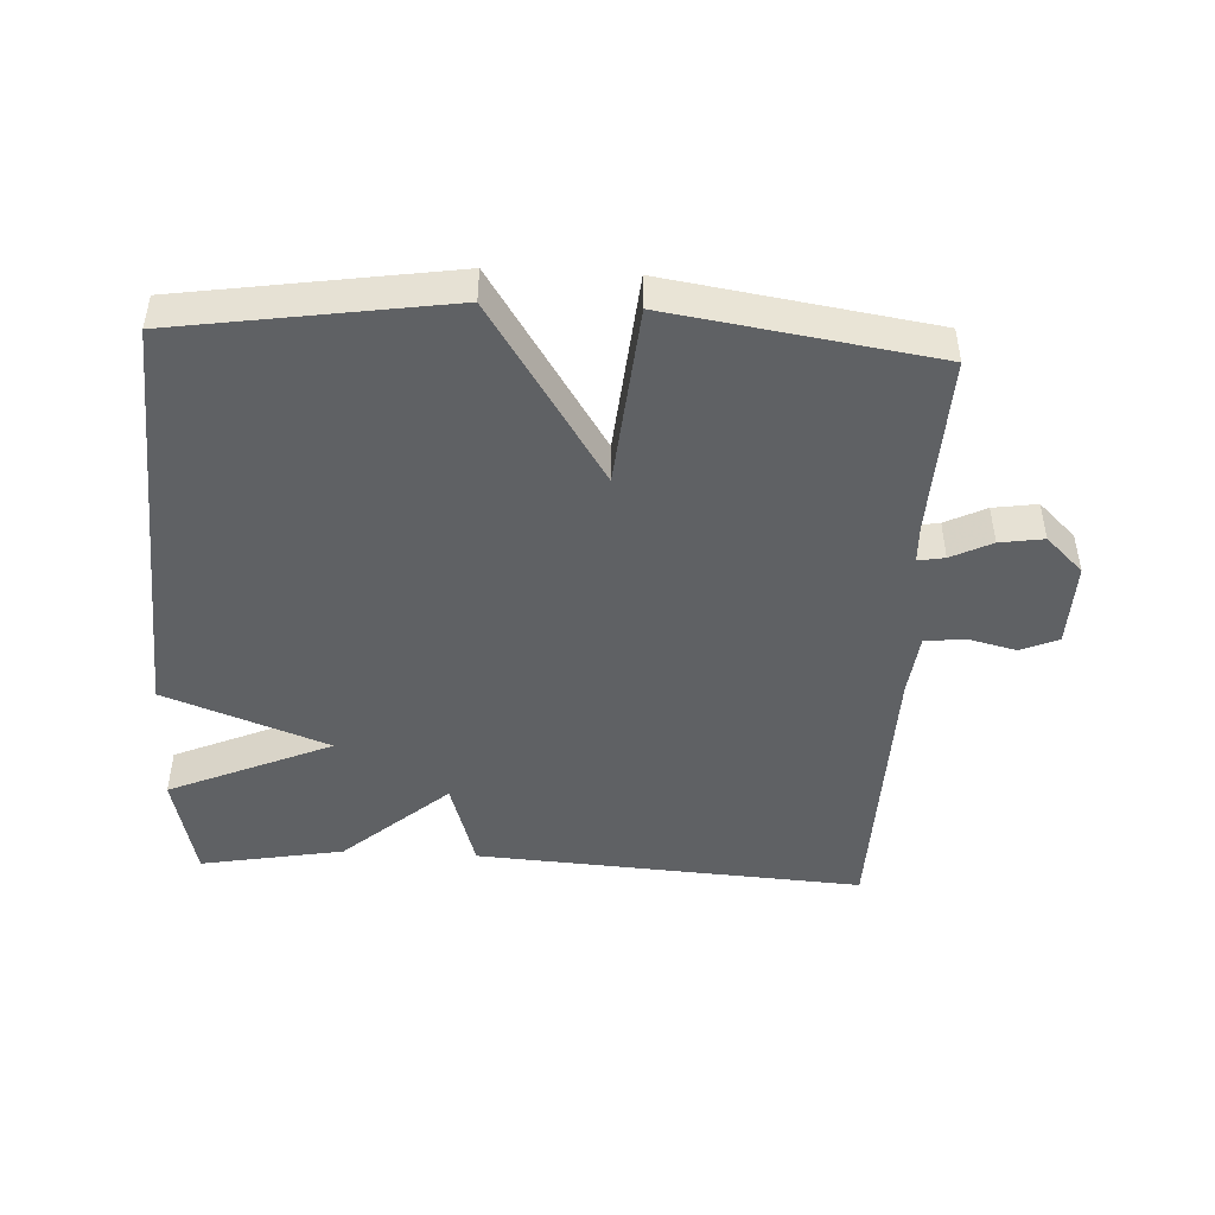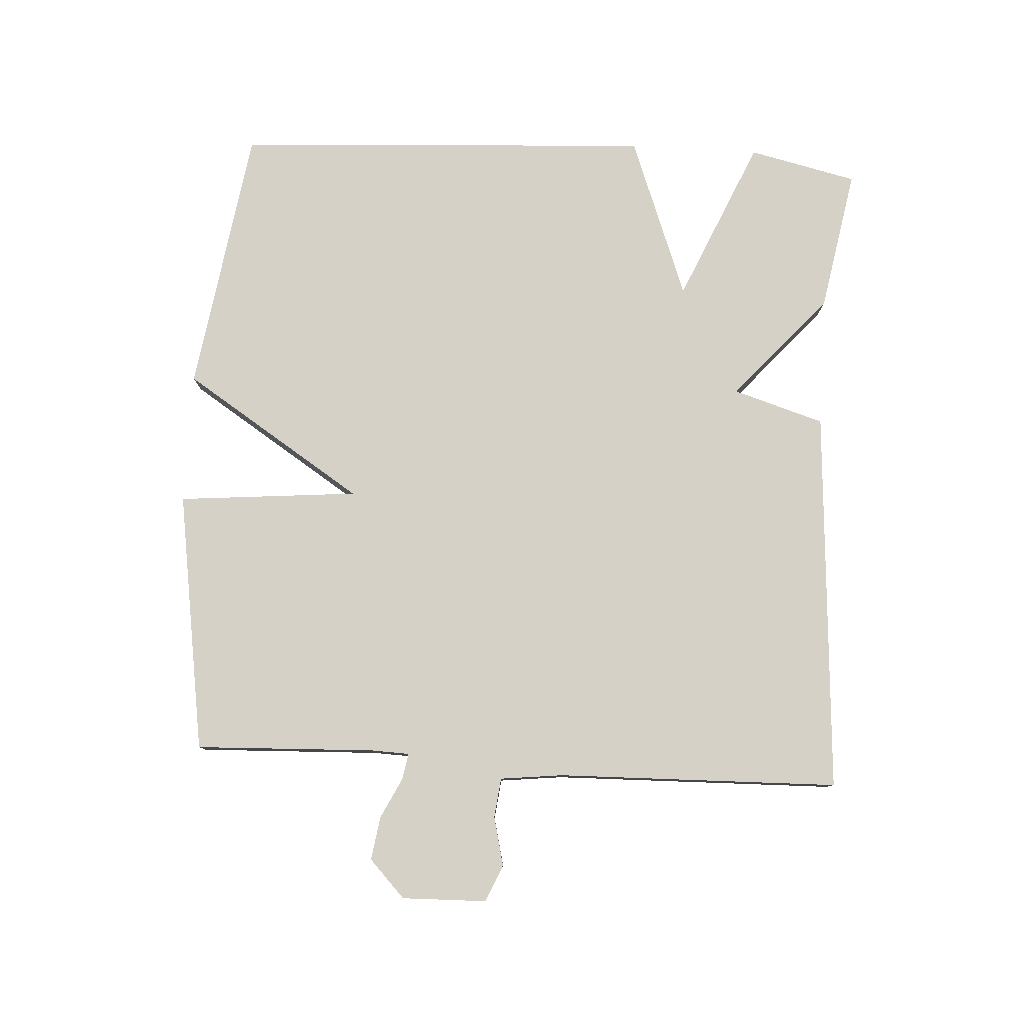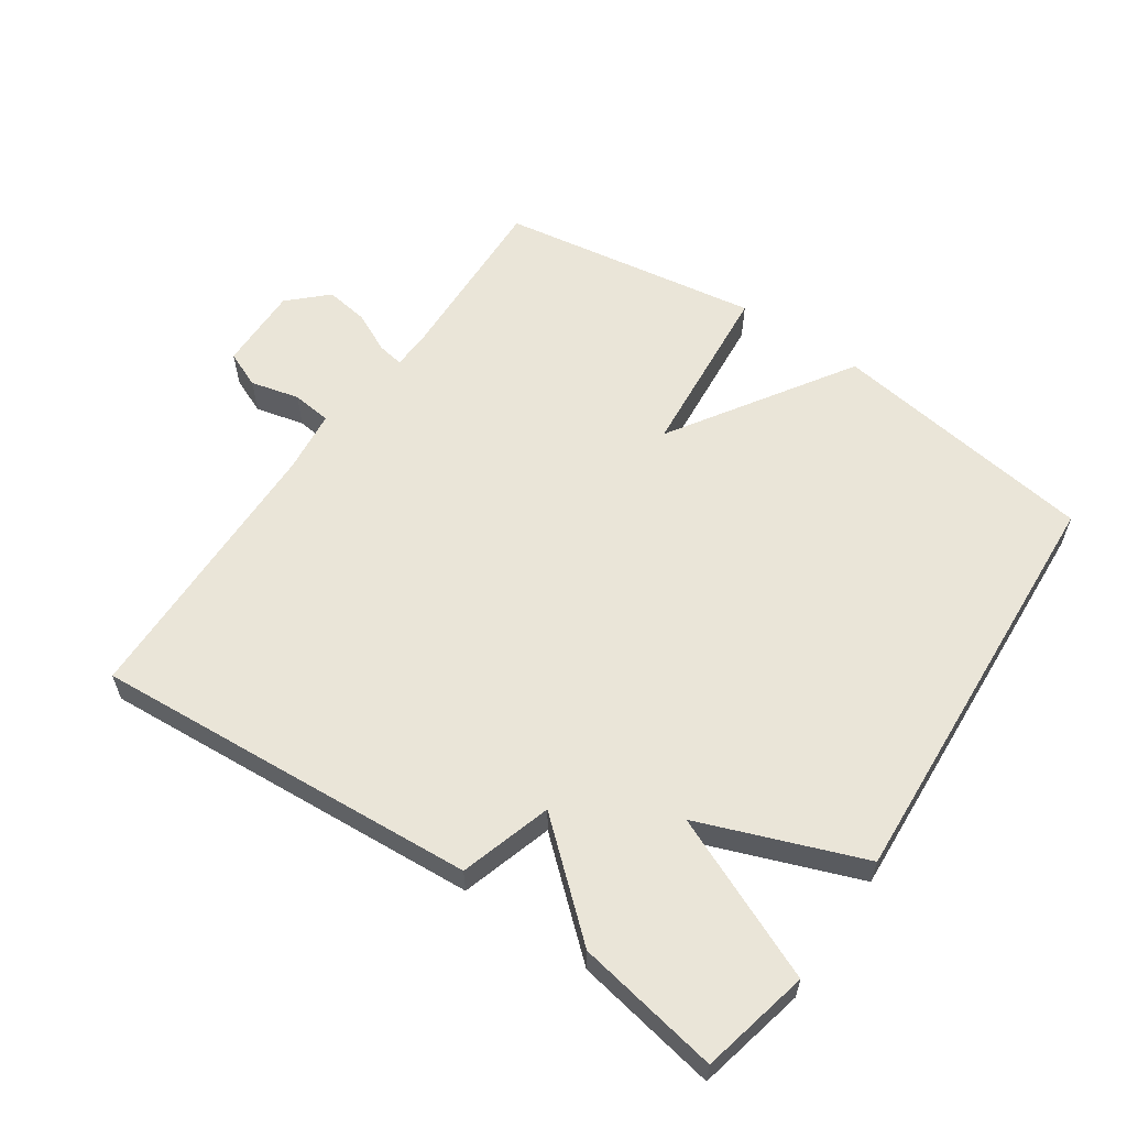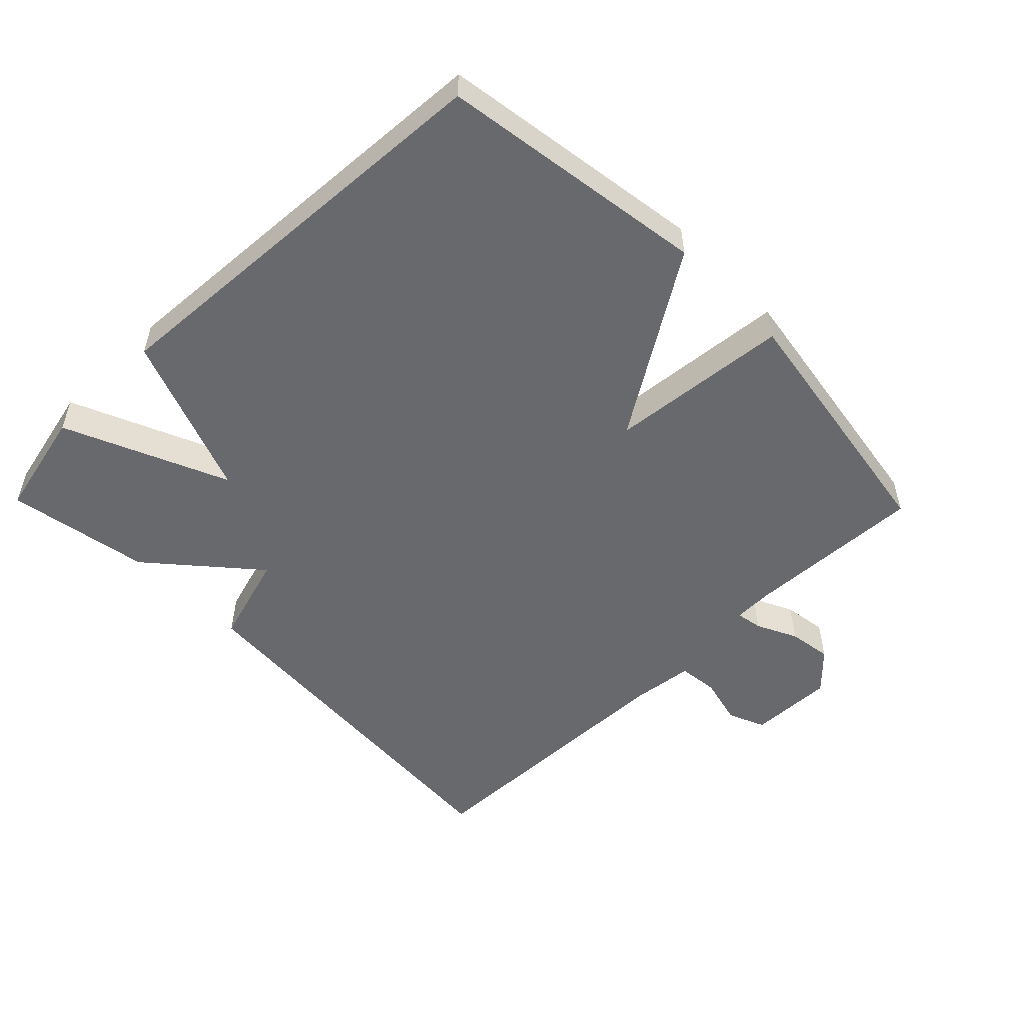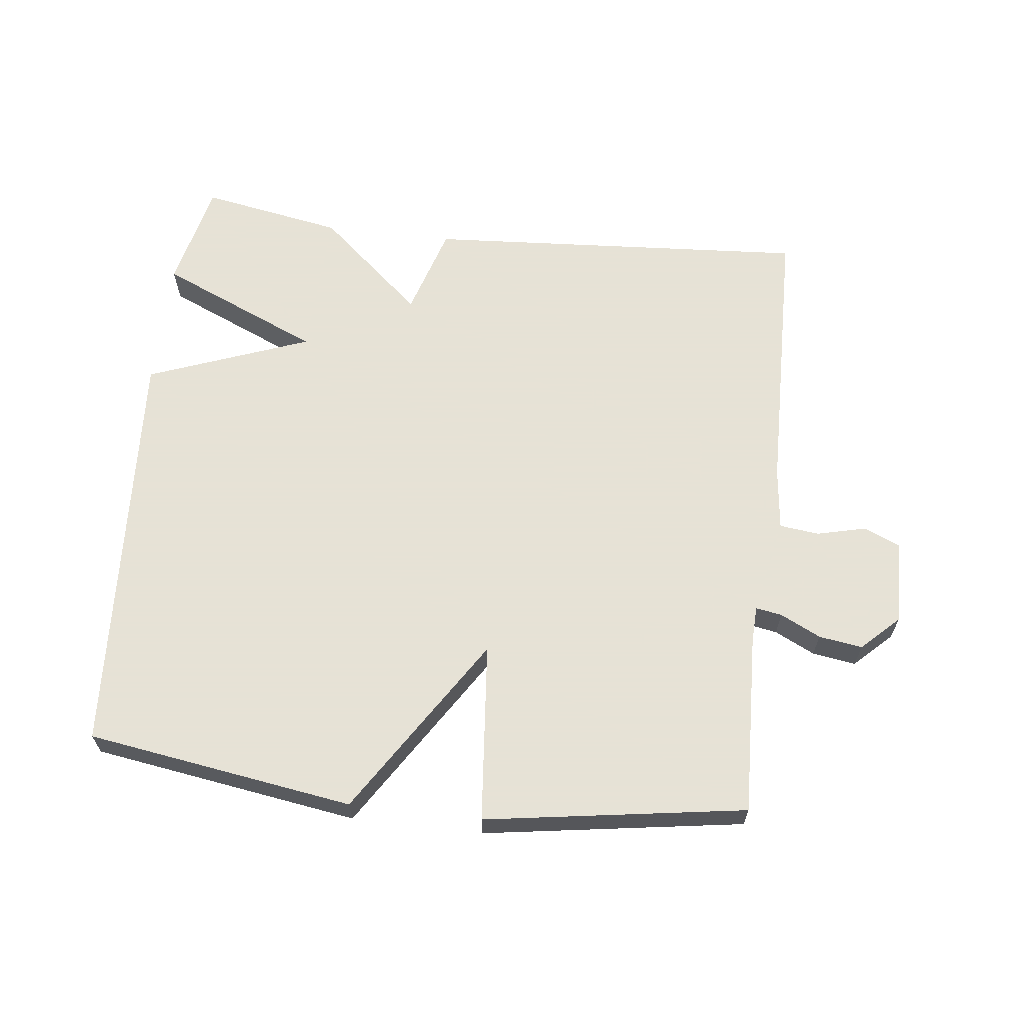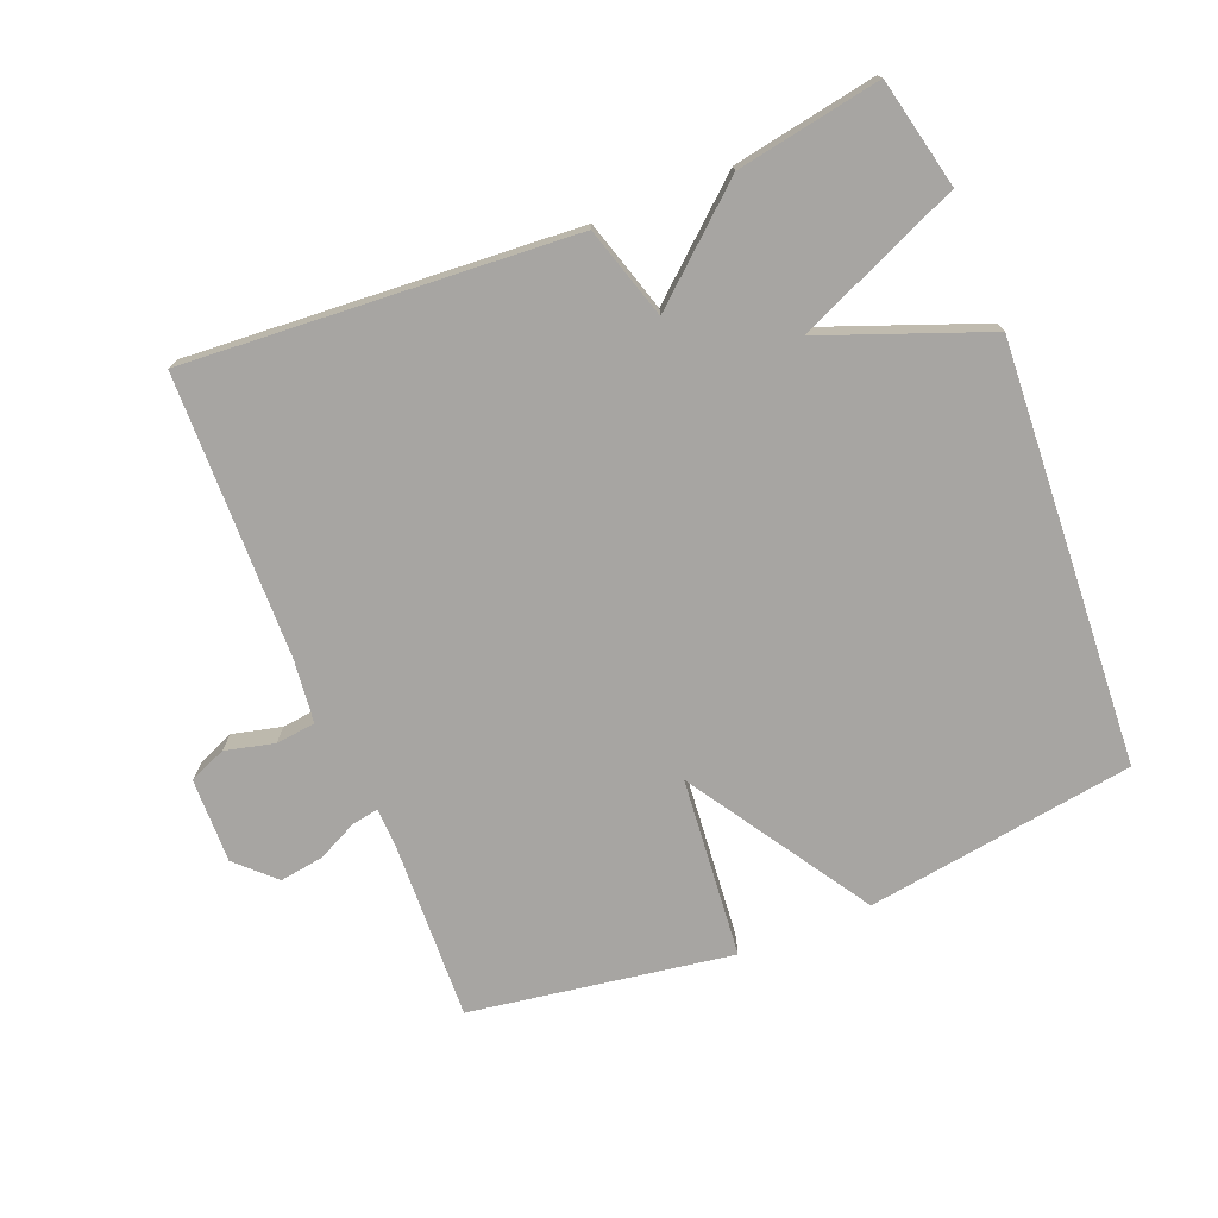
<metadata>
{"format":"obj","ext":"obj","renderer":"f3d","projection":"perspective","resolution":1024,"background":"white","views":[{"elev":-46.5,"azim":177.1,"up":"+Y"},{"elev":79.7,"azim":-86.6,"up":"+Y"},{"elev":59.0,"azim":34.3,"up":"+Y"},{"elev":-52.7,"azim":134.3,"up":"+Y"},{"elev":63.8,"azim":-173.3,"up":"+Y"},{"elev":-73.9,"azim":21.9,"up":"+Y"}]}
</metadata>
<code>
v 0.5 0.07 0.5
v 0.537 0.07 0.336
v 0.291 0.07 0.229
v 0.537 0.07 0.136
v 0.5 0.07 -0.5
v 0.095 0.07 -0.561
v -0.08 0.07 -0.288
v -0.105 0.07 -0.561
v -0.5 0.07 -0.5
v -0.489 0.07 -0.228
v -0.491 0.07 -0.17
v -0.531 0.07 -0.177
v -0.592 0.07 -0.207
v -0.658 0.07 -0.217
v -0.714 0.07 -0.163
v -0.711 0.07 -0.035
v -0.655 0.07 -0.011
v -0.581 0.07 -0.029
v -0.521 0.07 -0.022
v -0.51 0.07 0.073
v -0.5 0.07 0.5
v 0.084 0.07 0.461
v 0.126 0.07 0.323
v 0.284 0.07 0.461
v 0.5 0 0.5
v 0.537 0 0.336
v 0.291 0 0.229
v 0.537 0 0.136
v 0.5 0 -0.5
v 0.095 0 -0.561
v -0.08 0 -0.288
v -0.105 0 -0.561
v -0.5 0 -0.5
v -0.489 0 -0.228
v -0.491 0 -0.17
v -0.531 0 -0.177
v -0.592 0 -0.207
v -0.658 0 -0.217
v -0.714 0 -0.163
v -0.711 0 -0.035
v -0.655 0 -0.011
v -0.581 0 -0.029
v -0.521 0 -0.022
v -0.51 0 0.073
v -0.5 0 0.5
v 0.084 0 0.461
v 0.126 0 0.323
v 0.284 0 0.461
f 1 2 3
f 24 1 3
f 23 24 3
f 20 21 22 23
f 19 20 23 3
f 16 17 18
f 15 16 18
f 14 15 18
f 13 14 18
f 12 13 18
f 11 12 18 19
f 7 8 9 10
f 7 10 11
f 5 6 7
f 4 5 7
f 3 4 7
f 3 7 11 19
f 27 26 25
f 27 25 48
f 27 48 47
f 47 46 45 44
f 27 47 44 43
f 42 41 40
f 42 40 39
f 42 39 38
f 42 38 37
f 42 37 36
f 43 42 36 35
f 34 33 32 31
f 35 34 31
f 31 30 29
f 31 29 28
f 31 28 27
f 43 35 31 27
f 1 25 26 2
f 2 26 27 3
f 3 27 28 4
f 4 28 29 5
f 5 29 30 6
f 6 30 31 7
f 7 31 32 8
f 8 32 33 9
f 9 33 34 10
f 10 34 35 11
f 11 35 36 12
f 12 36 37 13
f 13 37 38 14
f 14 38 39 15
f 15 39 40 16
f 16 40 41 17
f 17 41 42 18
f 18 42 43 19
f 19 43 44 20
f 20 44 45 21
f 21 45 46 22
f 22 46 47 23
f 23 47 48 24
f 24 48 25 1

</code>
